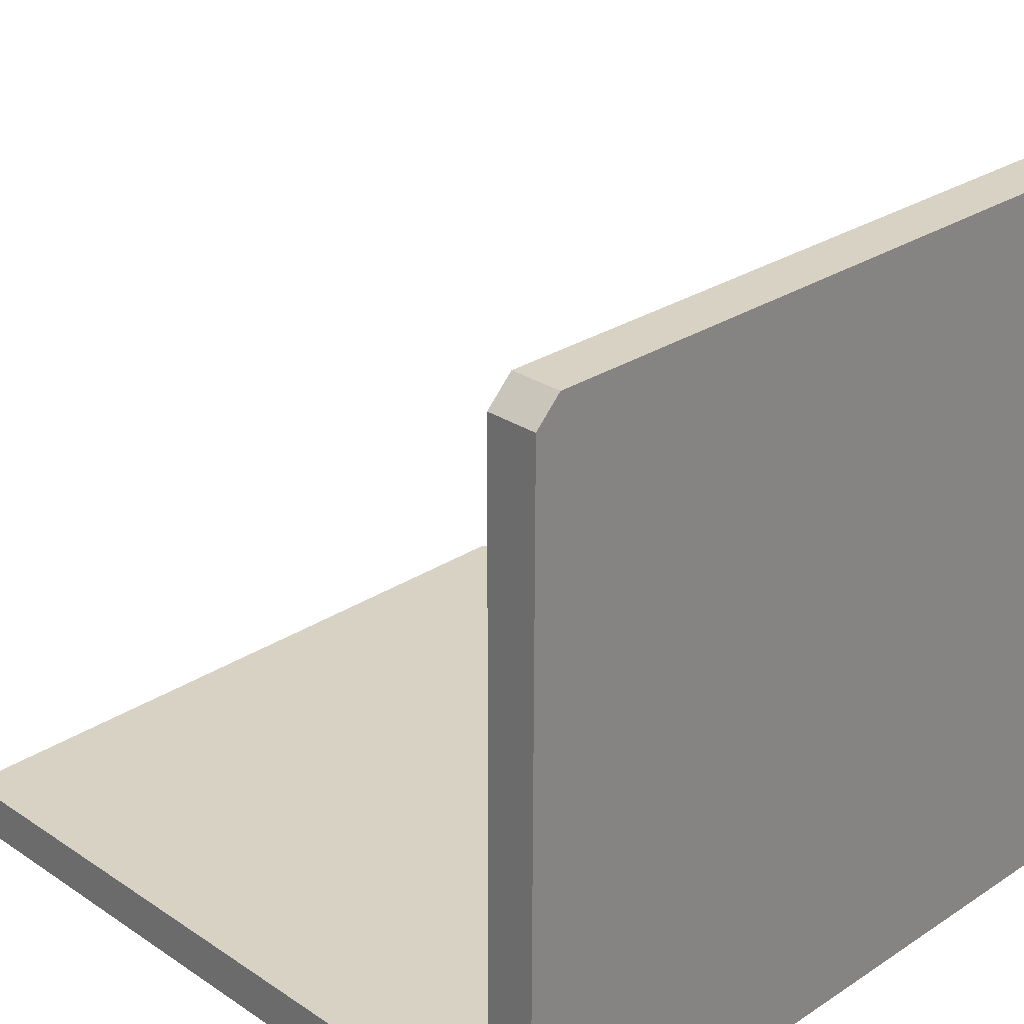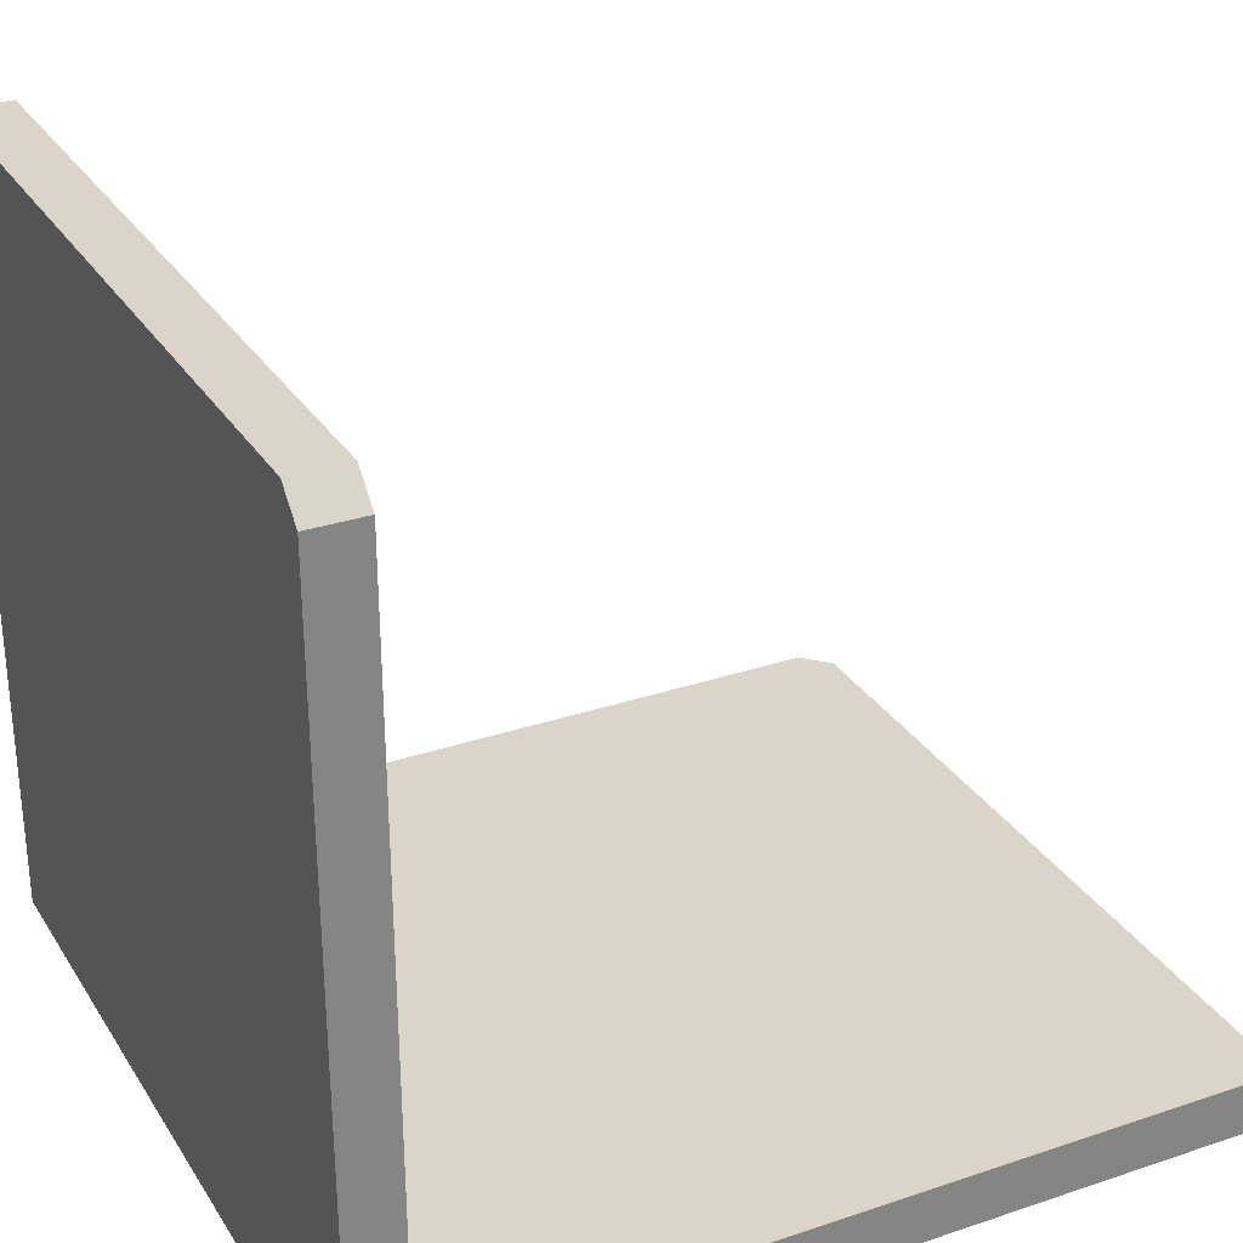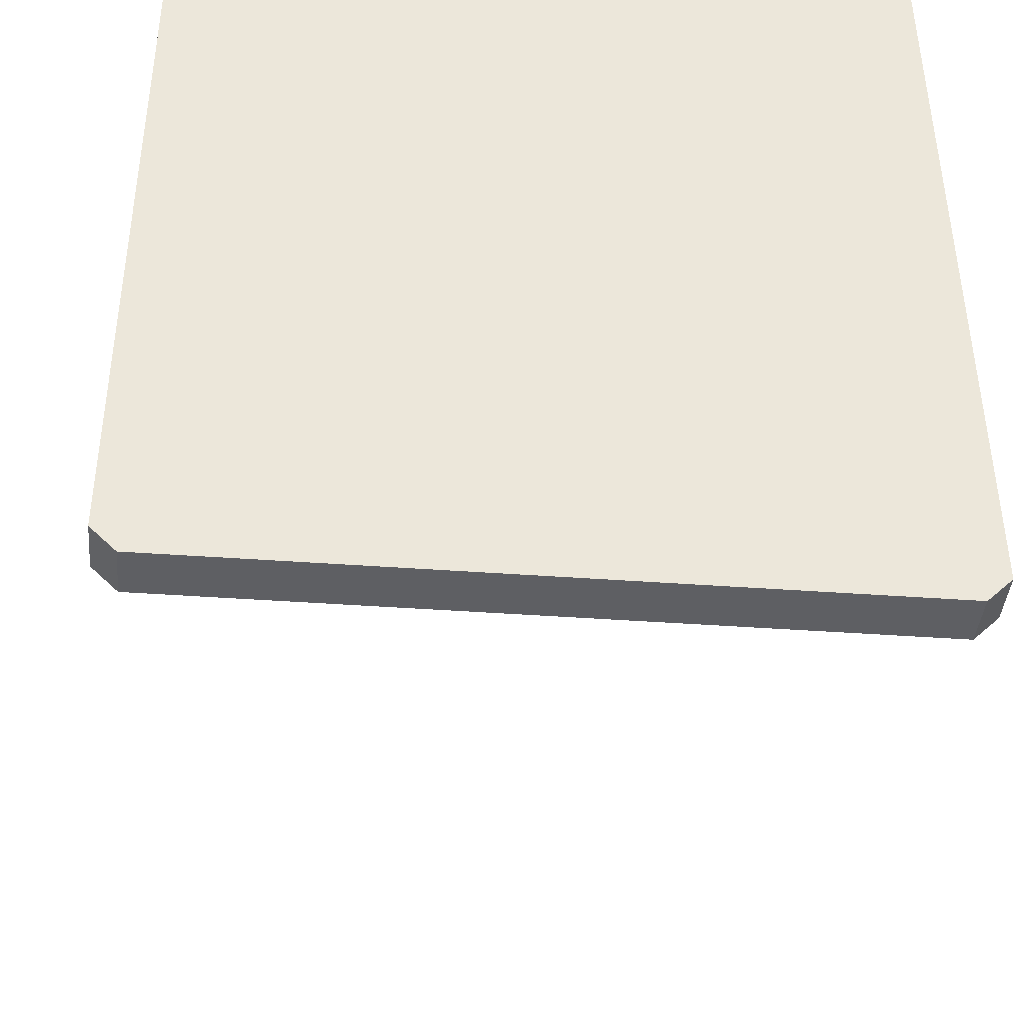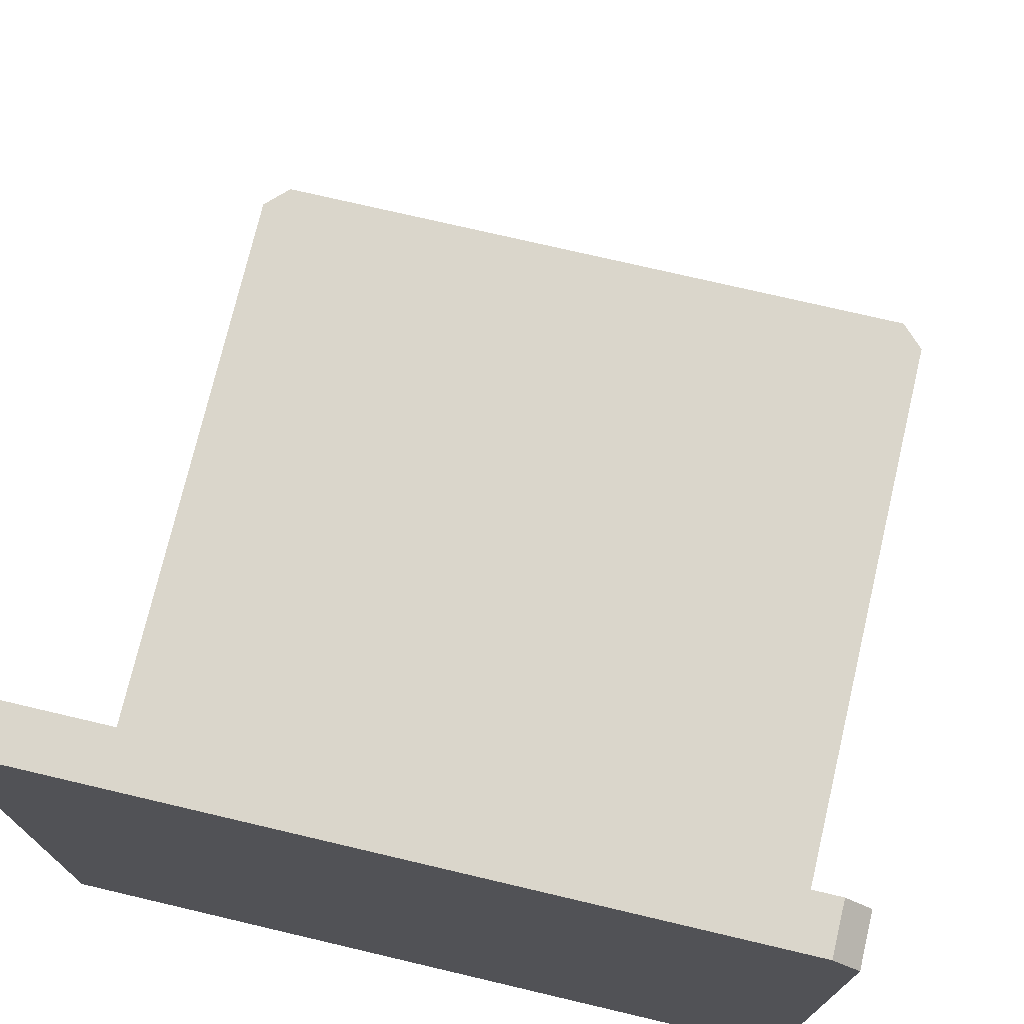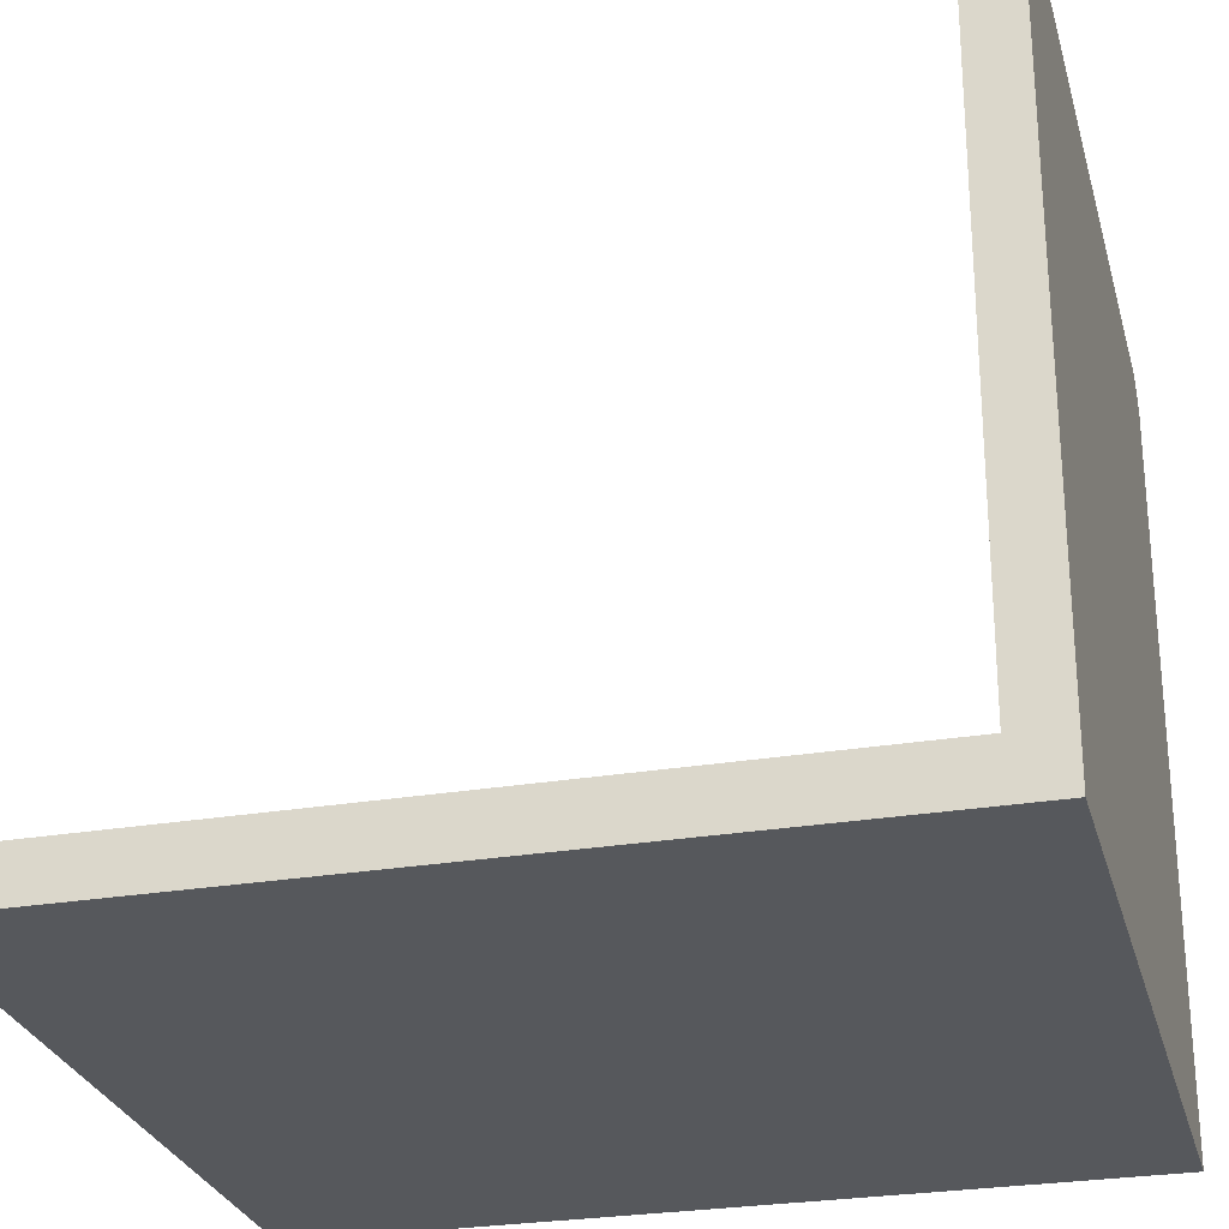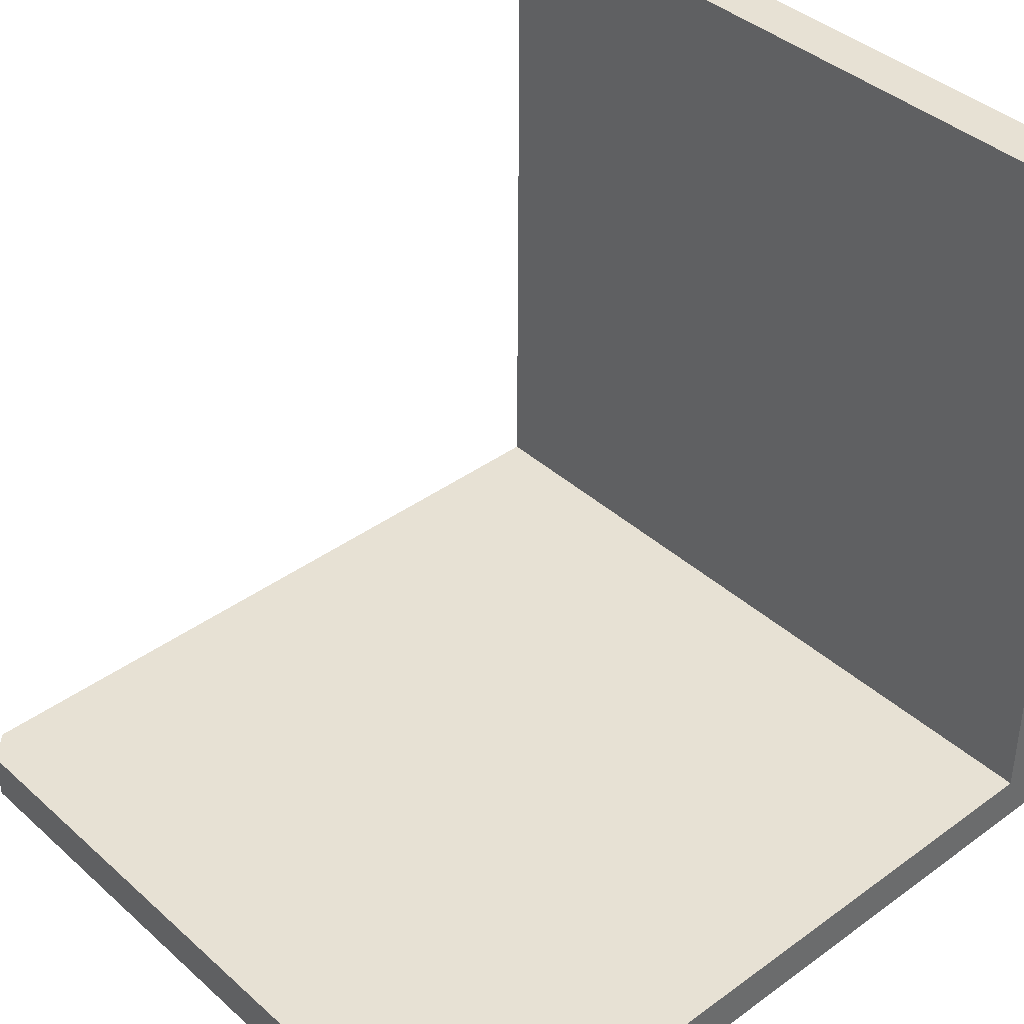
<metadata>
{"format":"obj","ext":"obj","renderer":"f3d","projection":"perspective","resolution":1024,"background":"white","views":[{"elev":27.5,"azim":134.9,"up":"+Z"},{"elev":29.3,"azim":-116.5,"up":"+Z"},{"elev":-41.9,"azim":174.7,"up":"+Y"},{"elev":73.8,"azim":-167.0,"up":"+Z"},{"elev":-28.1,"azim":104.4,"up":"+Z"},{"elev":39.7,"azim":47.5,"up":"+Z"}]}
</metadata>
<code>
o obj1
v 0.1237 29.89 -28.12
v 0.123 29.88 -30.12
v -29.88 30.02 -28.11
v -29.88 30.02 -28.11
v 0.123 29.88 -30.12
v -29.88 30.01 -30.11
v -0.0054 0.8878 -28
v 0.1237 29.89 -28.12
v -29.88 30.02 -28.11
v -1.01 -0.1077 -28
v -0.0054 0.8878 -28
v -29.01 0.01693 -27.99
v -29.01 0.01693 -27.99
v -0.0054 0.8878 -28
v -29.88 30.02 -28.11
v -29.01 0.01693 -27.99
v -29.88 30.02 -28.11
v -30.01 1.021 -27.99
v -1.01 -0.1077 -28
v -29.01 0.01693 -27.99
v -1.011 -0.1158 -30
v -1.011 -0.1158 -30
v -29.01 0.01693 -27.99
v -29.01 0.008911 -29.99
v -29.88 30.01 -30.11
v 0.123 29.88 -30.12
v -0.006103 0.8798 -30
v -0.006103 0.8798 -30
v -1.011 -0.1158 -30
v -29.88 30.01 -30.11
v -29.88 30.01 -30.11
v -1.011 -0.1158 -30
v -29.01 0.008911 -29.99
v -29.88 30.01 -30.11
v -29.01 0.008911 -29.99
v -30.01 1.013 -29.99
v -0.006103 0.8798 -30
v 0.123 29.88 -30.12
v -0.0054 0.8878 -28
v -0.0054 0.8878 -28
v 0.123 29.88 -30.12
v 0.1237 29.89 -28.12
v -30.01 1.021 -27.99
v -29.88 30.02 -28.11
v -30.01 1.013 -29.99
v -30.01 1.013 -29.99
v -29.88 30.02 -28.11
v -29.88 30.01 -30.11
v -0.0054 0.8878 -28
v -1.01 -0.1077 -28
v -0.006103 0.8798 -30
v -0.006103 0.8798 -30
v -1.01 -0.1077 -28
v -1.011 -0.1158 -30
v -29.01 0.01693 -27.99
v -30.01 1.021 -27.99
v -29.01 0.008911 -29.99
v -29.01 0.008911 -29.99
v -30.01 1.021 -27.99
v -30.01 1.013 -29.99
v -0.8576 32 -0.1279
v 0.1421 32 -1.128
v -28.86 32.13 -0.1186
v -28.86 32.13 -0.1186
v 0.1421 32 -1.128
v 0.1319 31.88 -30.13
v -28.86 32.13 -0.1186
v 0.1319 31.88 -30.13
v -29.86 32.13 -1.118
v -29.86 32.13 -1.118
v 0.1319 31.88 -30.13
v -29.87 32.01 -30.12
v -29.88 30.01 -30.11
v -29.87 32.01 -30.12
v 0.123 29.88 -30.12
v 0.123 29.88 -30.12
v -29.87 32.01 -30.12
v 0.1319 31.88 -30.13
v -29.87 30.13 -1.11
v -29.88 30.01 -30.11
v -28.87 30.13 -0.1106
v -28.87 30.13 -0.1106
v -29.88 30.01 -30.11
v 0.123 29.88 -30.12
v -28.87 30.13 -0.1106
v 0.123 29.88 -30.12
v -0.8665 30 -0.1199
v -0.8665 30 -0.1199
v 0.123 29.88 -30.12
v 0.1332 30 -1.12
v -28.87 30.13 -0.1106
v -0.8665 30 -0.1199
v -28.86 32.13 -0.1186
v -28.86 32.13 -0.1186
v -0.8665 30 -0.1199
v -0.8576 32 -0.1279
v -29.86 32.13 -1.118
v -29.87 32.01 -30.12
v -29.87 30.13 -1.11
v -29.87 30.13 -1.11
v -29.87 32.01 -30.12
v -29.88 30.01 -30.11
v 0.1332 30 -1.12
v 0.123 29.88 -30.12
v 0.1421 32 -1.128
v 0.1421 32 -1.128
v 0.123 29.88 -30.12
v 0.1319 31.88 -30.13
v -28.86 32.13 -0.1186
v -29.86 32.13 -1.118
v -28.87 30.13 -0.1106
v -28.87 30.13 -0.1106
v -29.86 32.13 -1.118
v -29.87 30.13 -1.11
v 0.1421 32 -1.128
v -0.8576 32 -0.1279
v 0.1332 30 -1.12
v 0.1332 30 -1.12
v -0.8576 32 -0.1279
v -0.8665 30 -0.1199
f 1 2 3
f 4 5 6
f 7 8 9
f 10 11 12
f 13 14 15
f 16 17 18
f 19 20 21
f 22 23 24
f 25 26 27
f 28 29 30
f 31 32 33
f 34 35 36
f 37 38 39
f 40 41 42
f 43 44 45
f 46 47 48
f 49 50 51
f 52 53 54
f 55 56 57
f 58 59 60
f 61 62 63
f 64 65 66
f 67 68 69
f 70 71 72
f 73 74 75
f 76 77 78
f 79 80 81
f 82 83 84
f 85 86 87
f 88 89 90
f 91 92 93
f 94 95 96
f 97 98 99
f 100 101 102
f 103 104 105
f 106 107 108
f 109 110 111
f 112 113 114
f 115 116 117
f 118 119 120

</code>
